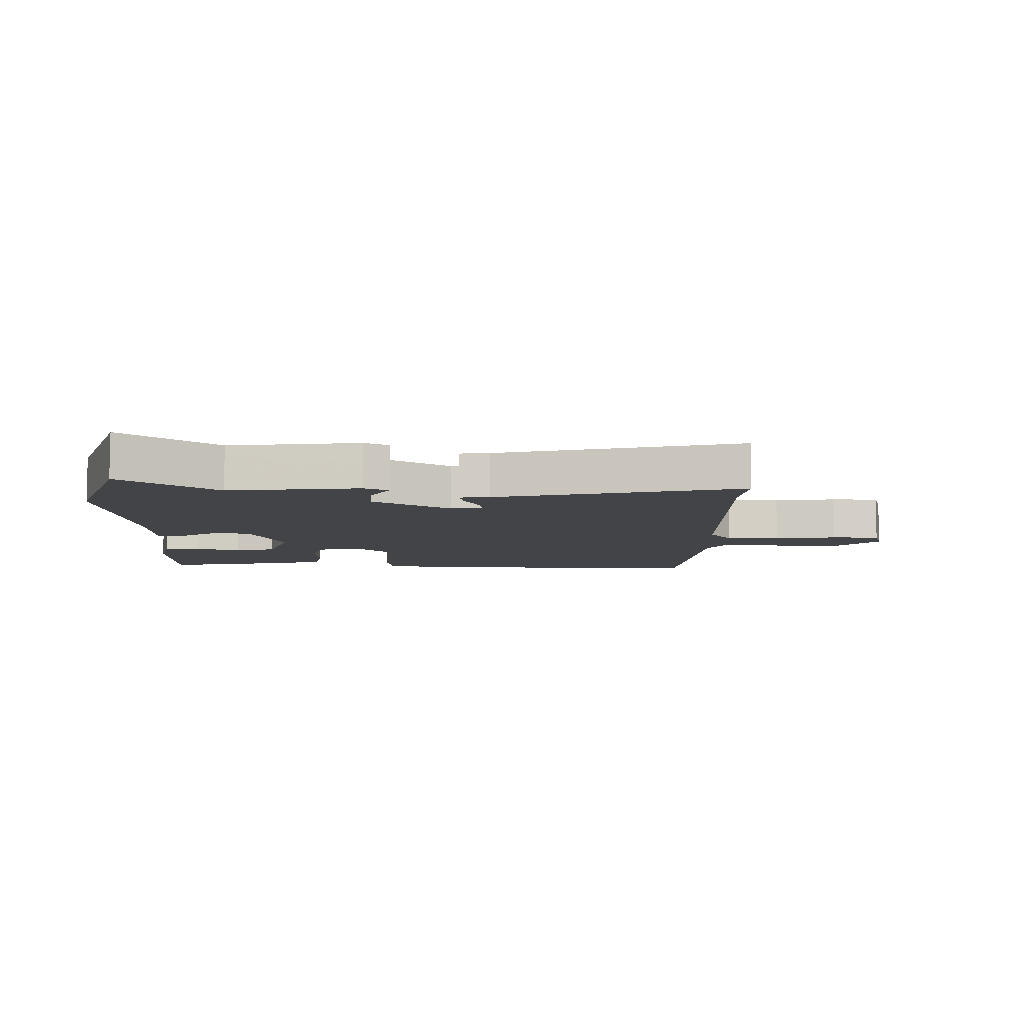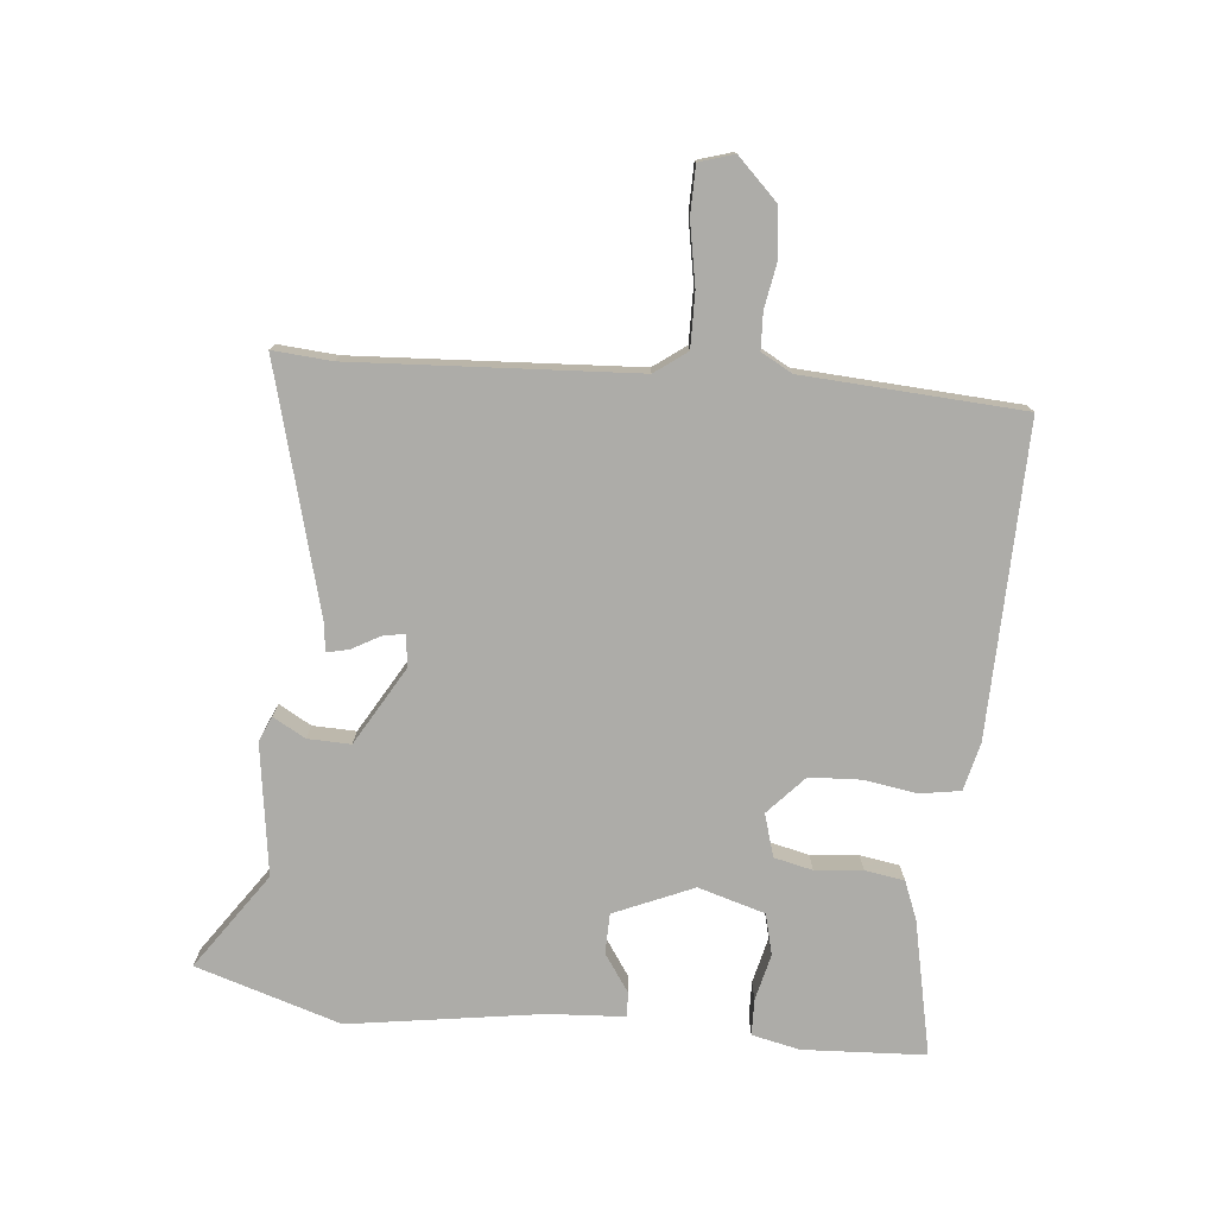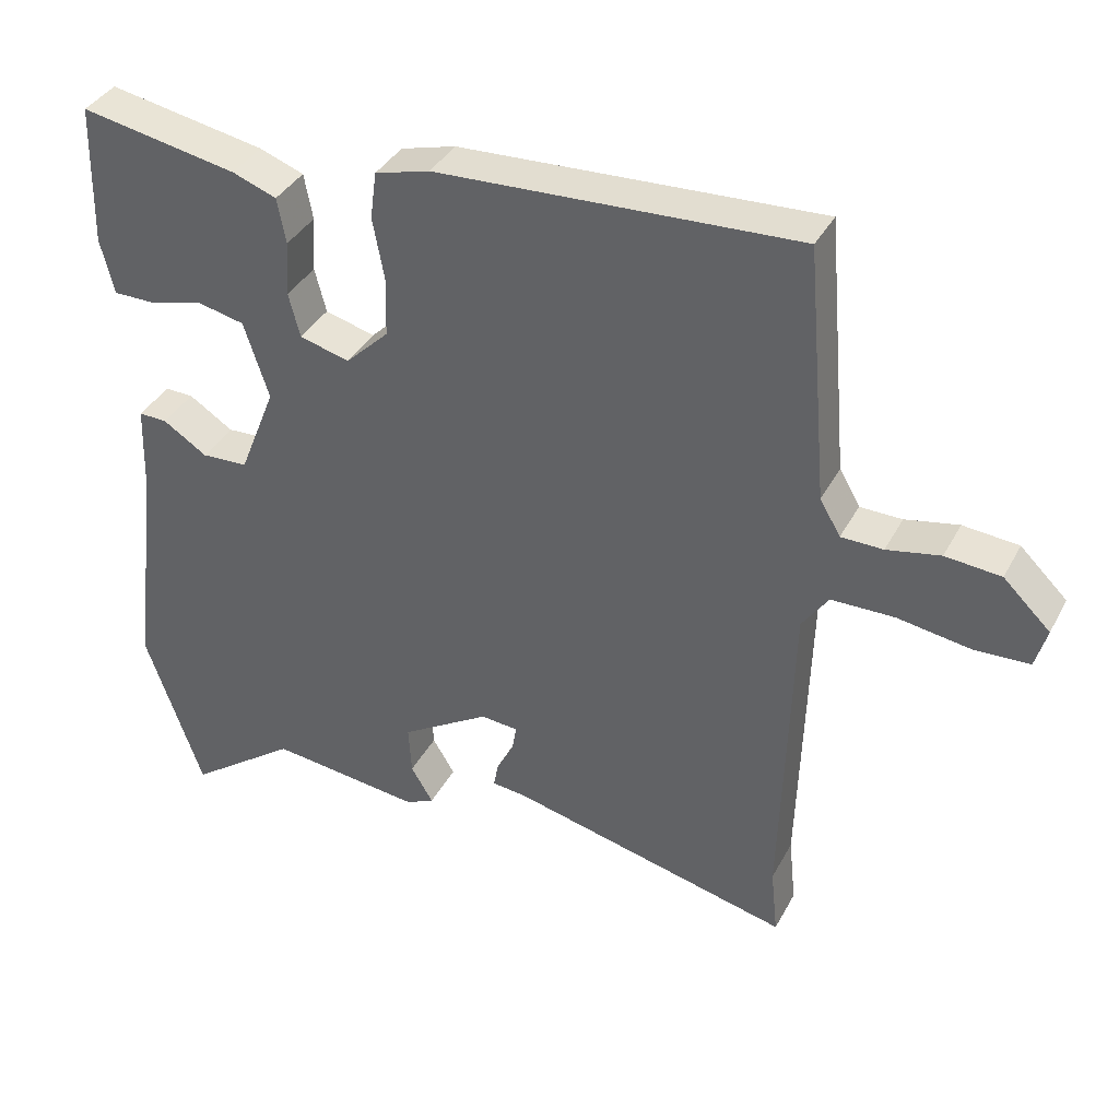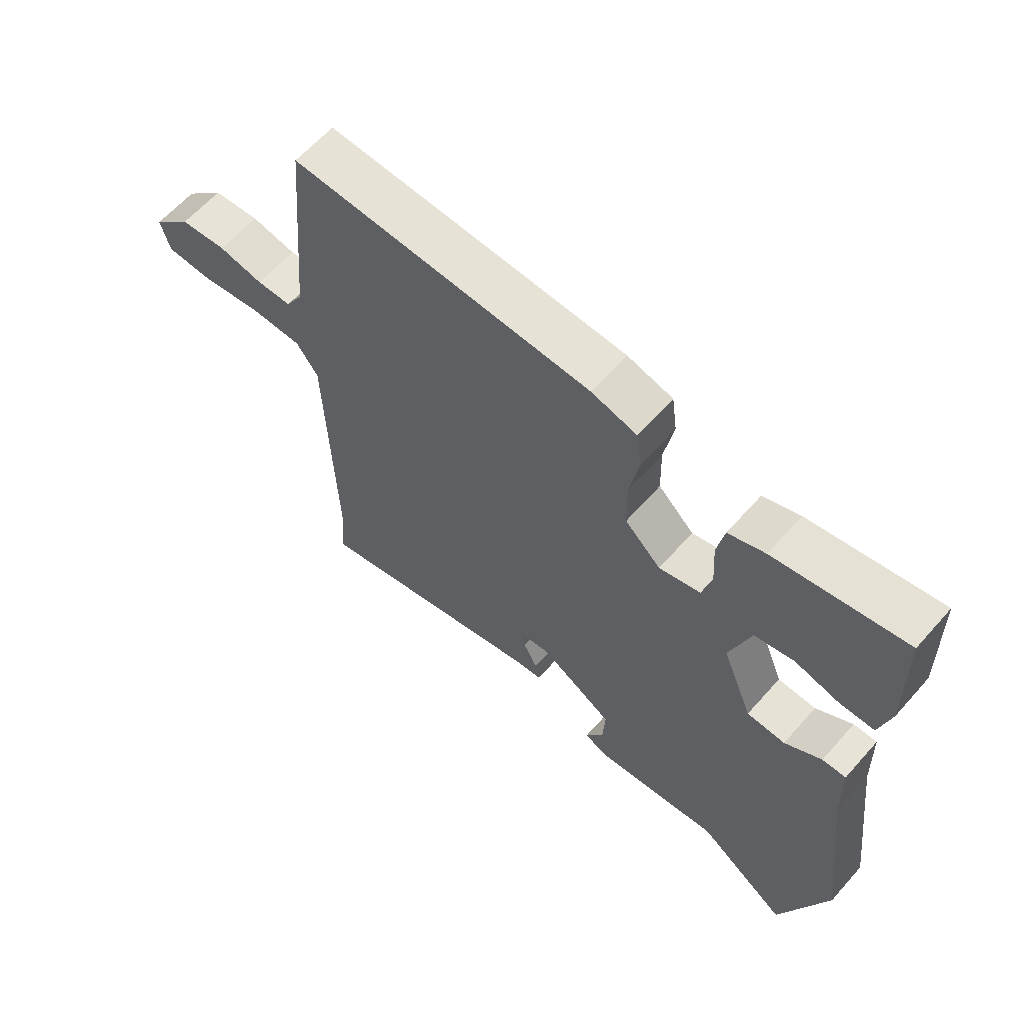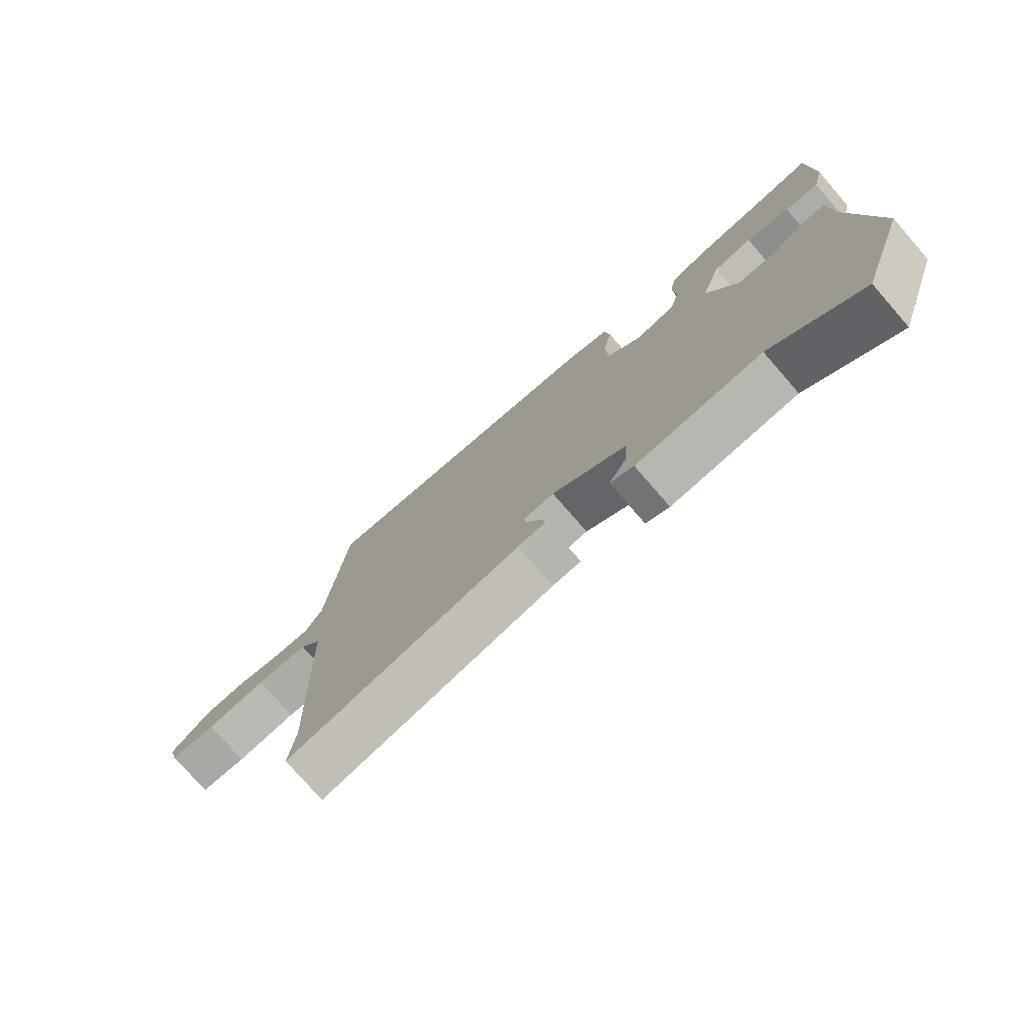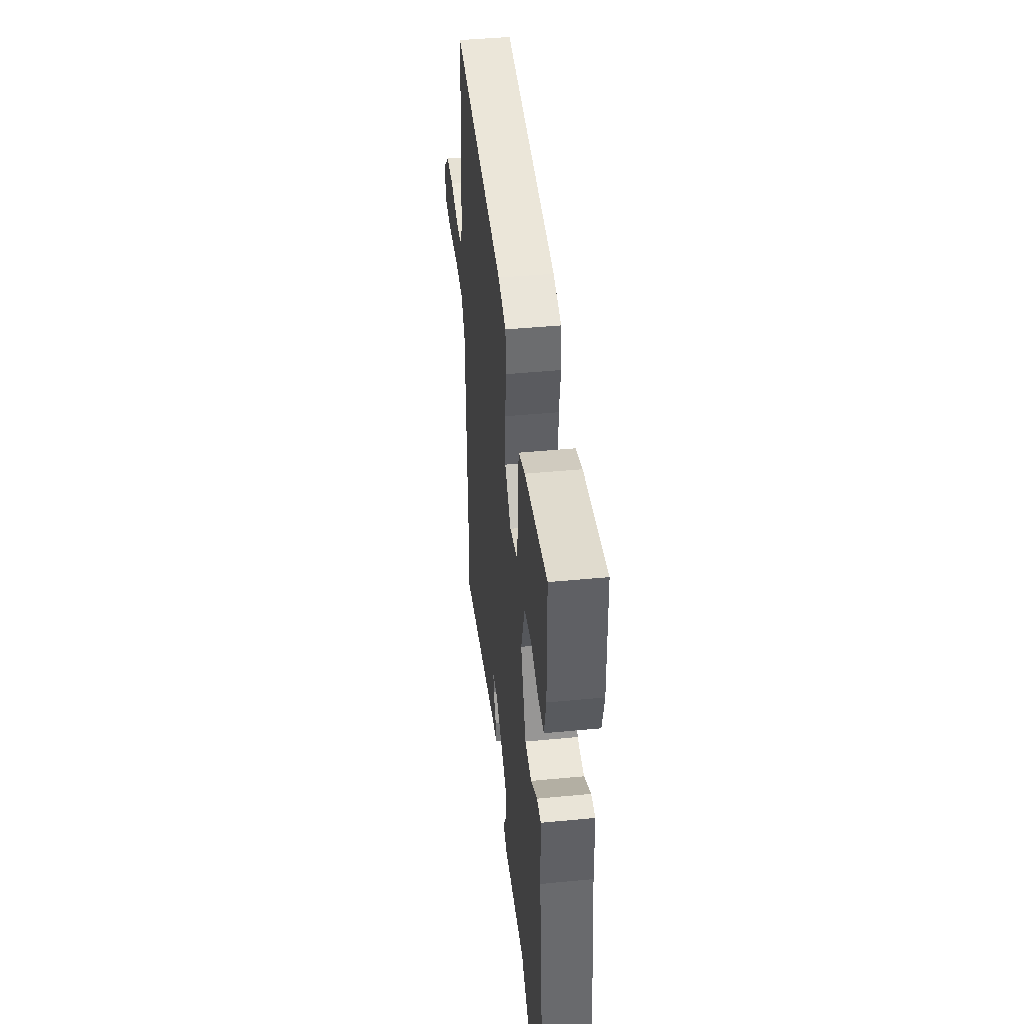
<metadata>
{"format":"obj","ext":"obj","renderer":"f3d","projection":"perspective","resolution":1024,"background":"white","views":[{"elev":-7.9,"azim":179.2,"up":"+Y"},{"elev":-76.6,"azim":-94.0,"up":"+Y"},{"elev":37.5,"azim":-154.6,"up":"+Z"},{"elev":62.3,"azim":41.4,"up":"+Z"},{"elev":-76.7,"azim":41.1,"up":"+Z"},{"elev":44.4,"azim":83.6,"up":"+Z"}]}
</metadata>
<code>
v -0.492 0.07 0.564
v 0.013 0.07 0.54
v 0.09 0.07 0.519
v 0.099 0.07 0.453
v 0.083 0.07 0.367
v 0.085 0.07 0.283
v 0.146 0.07 0.224
v 0.216 0.07 0.243
v 0.232 0.07 0.305
v 0.227 0.07 0.383
v 0.239 0.07 0.447
v 0.301 0.07 0.47
v 0.522 0.07 0.511
v 0.527 0.07 0.312
v 0.508 0.07 0.234
v 0.449 0.07 0.234
v 0.374 0.07 0.254
v 0.307 0.07 0.239
v 0.272 0.07 0.131
v 0.324 0.07 0.001
v 0.389 0.07 -0.002
v 0.451 0.07 0.038
v 0.491 0.07 0.039
v 0.495 0.07 -0.084
v 0.534 0.07 -0.4
v 0.454 0.07 -0.634
v 0.3 0.07 -0.521
v 0.086 0.07 -0.546
v 0.046 0.07 -0.527
v 0.077 0.07 -0.475
v 0.081 0.07 -0.405
v -0.044 0.07 -0.328
v -0.096 0.07 -0.333
v -0.09 0.07 -0.369
v -0.066 0.07 -0.415
v -0.059 0.07 -0.451
v -0.107 0.07 -0.456
v -0.505 0.07 -0.552
v -0.495 0.07 -0.456
v -0.509 0.07 0.003
v -0.546 0.07 0.056
v -0.634 0.07 0.057
v -0.736 0.07 0.041
v -0.814 0.07 0.044
v -0.83 0.07 0.101
v -0.764 0.07 0.165
v -0.686 0.07 0.172
v -0.611 0.07 0.157
v -0.552 0.07 0.158
v -0.523 0.07 0.208
v -0.492 0 0.564
v 0.013 0 0.54
v 0.09 0 0.519
v 0.099 0 0.453
v 0.083 0 0.367
v 0.085 0 0.283
v 0.146 0 0.224
v 0.216 0 0.243
v 0.232 0 0.305
v 0.227 0 0.383
v 0.239 0 0.447
v 0.301 0 0.47
v 0.522 0 0.511
v 0.527 0 0.312
v 0.508 0 0.234
v 0.449 0 0.234
v 0.374 0 0.254
v 0.307 0 0.239
v 0.272 0 0.131
v 0.324 0 0.001
v 0.389 0 -0.002
v 0.451 0 0.038
v 0.491 0 0.039
v 0.495 0 -0.084
v 0.534 0 -0.4
v 0.454 0 -0.634
v 0.3 0 -0.521
v 0.086 0 -0.546
v 0.046 0 -0.527
v 0.077 0 -0.475
v 0.081 0 -0.405
v -0.044 0 -0.328
v -0.096 0 -0.333
v -0.09 0 -0.369
v -0.066 0 -0.415
v -0.059 0 -0.451
v -0.107 0 -0.456
v -0.505 0 -0.552
v -0.495 0 -0.456
v -0.509 0 0.003
v -0.546 0 0.056
v -0.634 0 0.057
v -0.736 0 0.041
v -0.814 0 0.044
v -0.83 0 0.101
v -0.764 0 0.165
v -0.686 0 0.172
v -0.611 0 0.157
v -0.552 0 0.158
v -0.523 0 0.208
f 46 47 48
f 45 46 48
f 44 45 48
f 43 44 48
f 42 43 48
f 41 42 48 49
f 40 41 49 50
f 37 38 39
f 37 39 40
f 36 37 40
f 35 36 40
f 34 35 40
f 40 50 1
f 34 40 1
f 33 34 1
f 27 28 29 30
f 27 30 31
f 24 25 26 27
f 27 31 32
f 24 27 32
f 23 24 32
f 22 23 32
f 21 22 32
f 15 16 17
f 14 15 17
f 13 14 17
f 12 13 17
f 11 12 17
f 10 11 17
f 9 10 17
f 8 9 17 18
f 7 8 18 19
f 3 4 5
f 2 3 5
f 1 2 5
f 33 1 5
f 33 5 6
f 20 21 32 33
f 7 19 20 33
f 6 7 33
f 98 97 96
f 98 96 95
f 98 95 94
f 98 94 93
f 98 93 92
f 99 98 92 91
f 100 99 91 90
f 89 88 87
f 90 89 87
f 90 87 86
f 90 86 85
f 90 85 84
f 51 100 90
f 51 90 84
f 51 84 83
f 80 79 78 77
f 81 80 77
f 77 76 75 74
f 82 81 77
f 82 77 74
f 82 74 73
f 82 73 72
f 82 72 71
f 67 66 65
f 67 65 64
f 67 64 63
f 67 63 62
f 67 62 61
f 67 61 60
f 67 60 59
f 68 67 59 58
f 69 68 58 57
f 55 54 53
f 55 53 52
f 55 52 51
f 55 51 83
f 56 55 83
f 83 82 71 70
f 83 70 69 57
f 83 57 56
f 1 51 52 2
f 2 52 53 3
f 3 53 54 4
f 4 54 55 5
f 5 55 56 6
f 6 56 57 7
f 7 57 58 8
f 8 58 59 9
f 9 59 60 10
f 10 60 61 11
f 11 61 62 12
f 12 62 63 13
f 13 63 64 14
f 14 64 65 15
f 15 65 66 16
f 16 66 67 17
f 17 67 68 18
f 18 68 69 19
f 19 69 70 20
f 20 70 71 21
f 21 71 72 22
f 22 72 73 23
f 23 73 74 24
f 24 74 75 25
f 25 75 76 26
f 26 76 77 27
f 27 77 78 28
f 28 78 79 29
f 29 79 80 30
f 30 80 81 31
f 31 81 82 32
f 32 82 83 33
f 33 83 84 34
f 34 84 85 35
f 35 85 86 36
f 36 86 87 37
f 37 87 88 38
f 38 88 89 39
f 39 89 90 40
f 40 90 91 41
f 41 91 92 42
f 42 92 93 43
f 43 93 94 44
f 44 94 95 45
f 45 95 96 46
f 46 96 97 47
f 47 97 98 48
f 48 98 99 49
f 49 99 100 50
f 50 100 51 1

</code>
